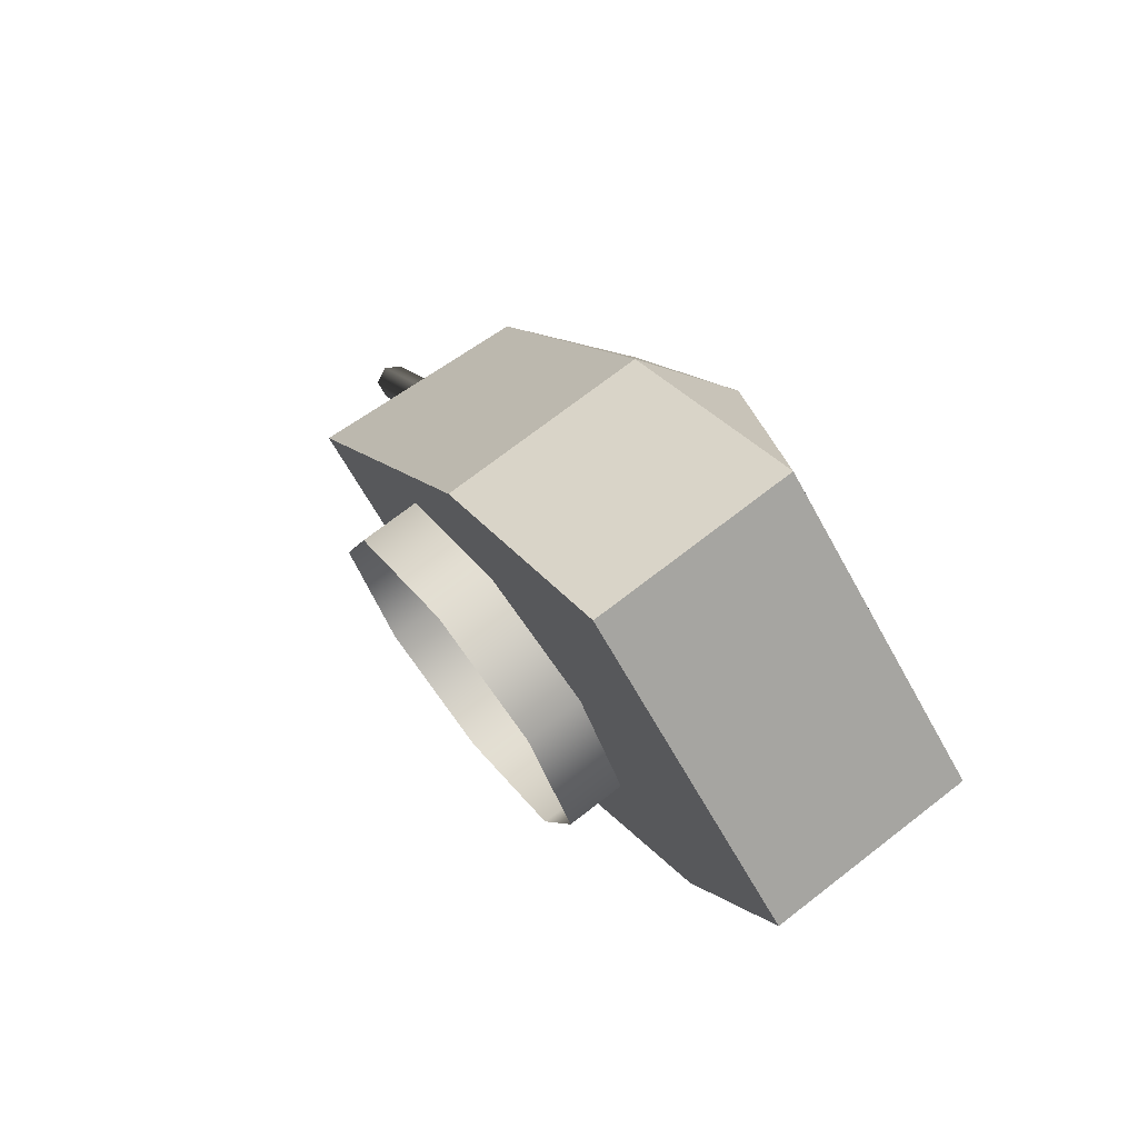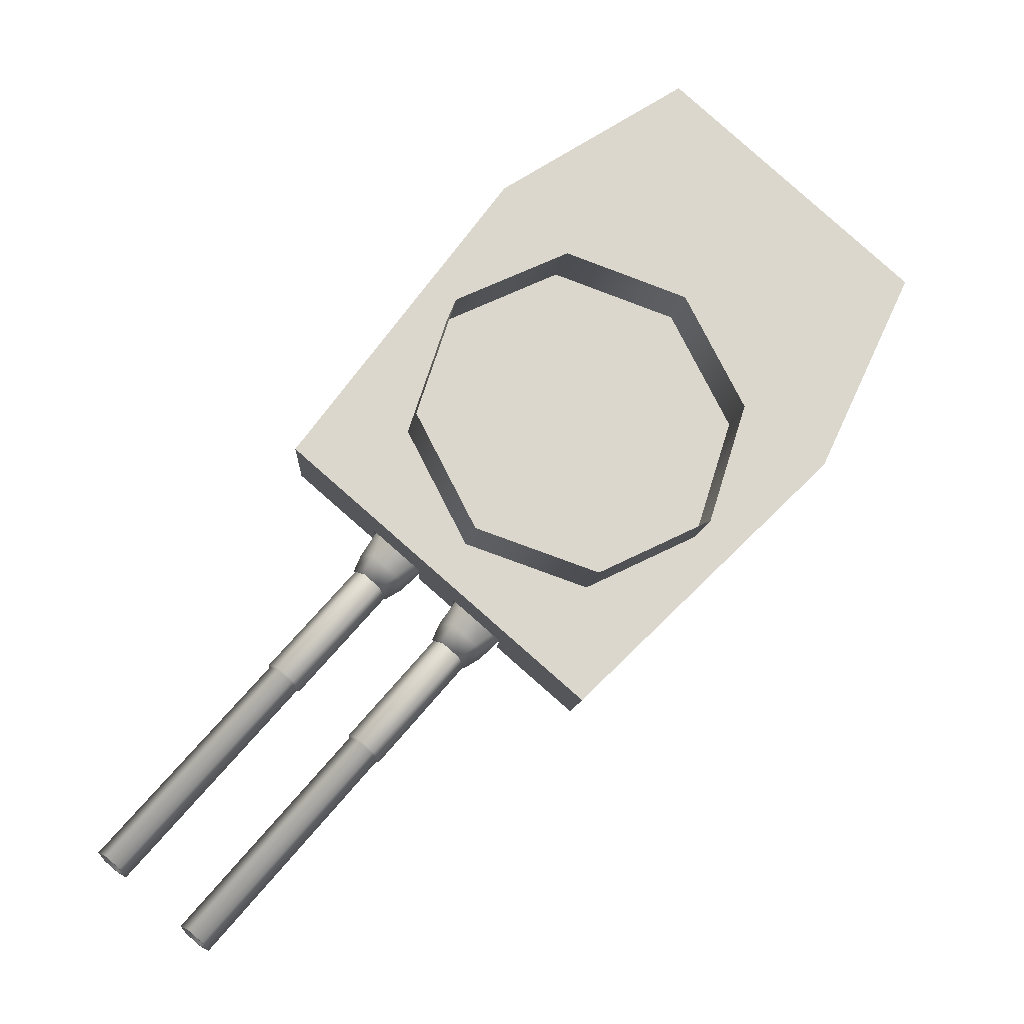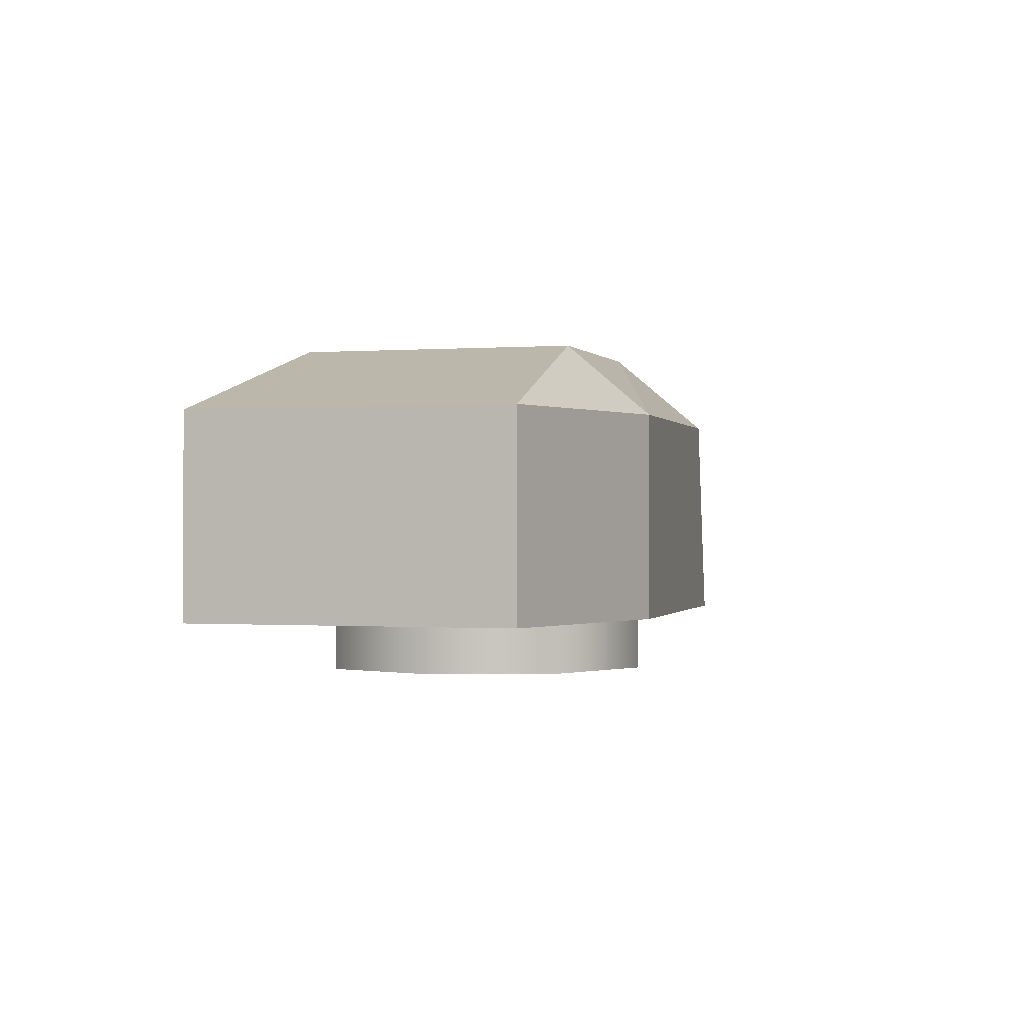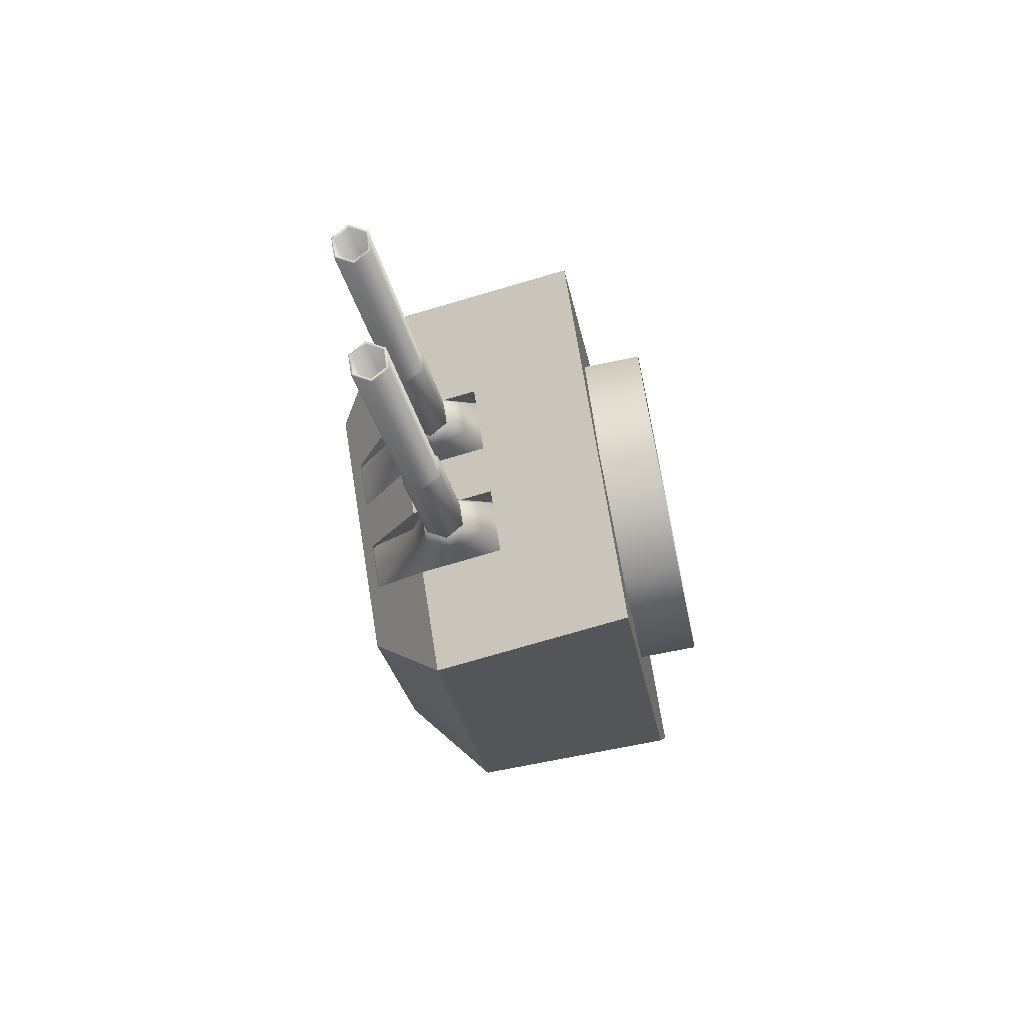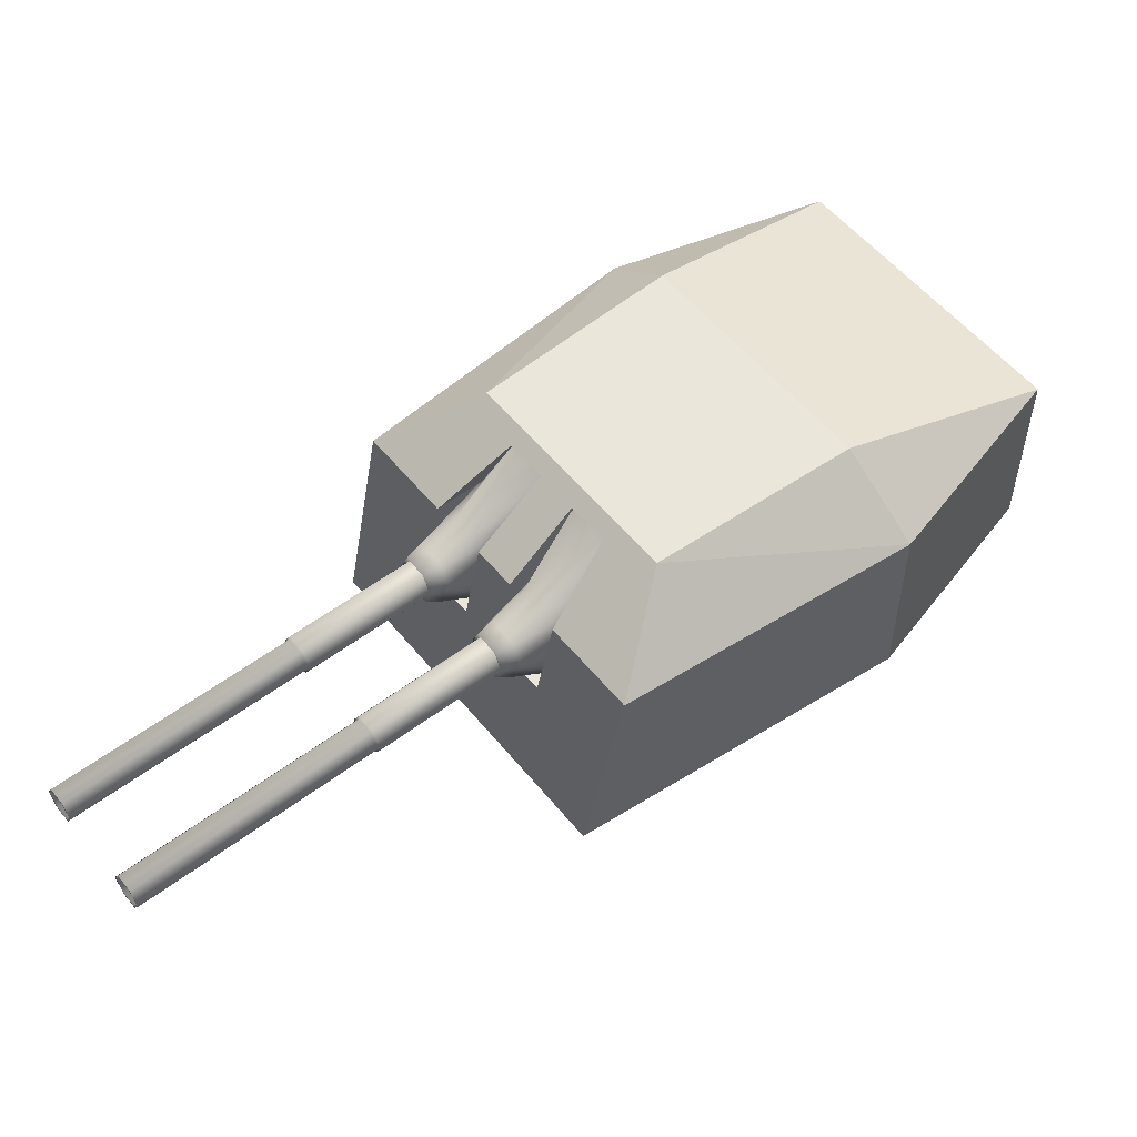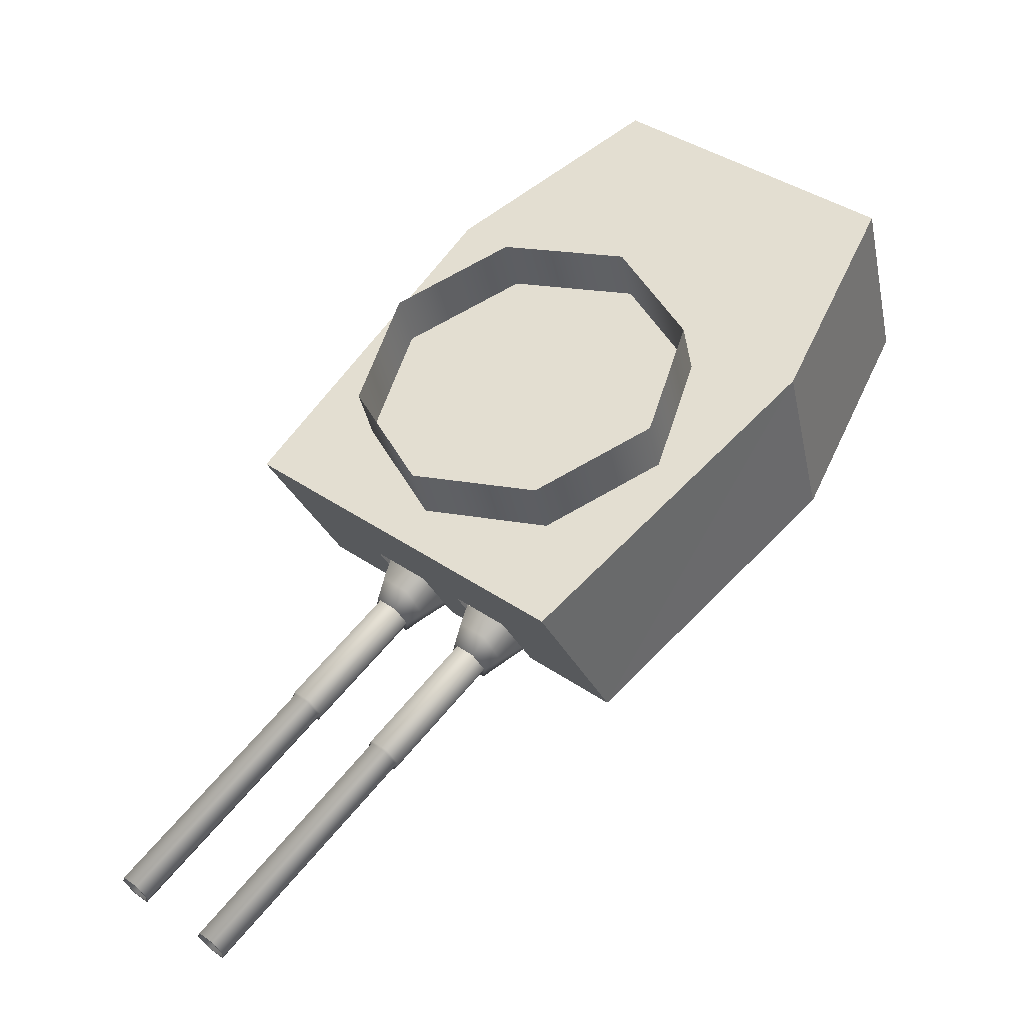
<metadata>
{"format":"obj","ext":"obj","renderer":"f3d","projection":"perspective","resolution":1024,"background":"white","views":[{"elev":71.6,"azim":52.1,"up":"+Z"},{"elev":-16.9,"azim":-10.8,"up":"+Z"},{"elev":-0.3,"azim":58.1,"up":"+Y"},{"elev":-70.2,"azim":-78.3,"up":"+Z"},{"elev":54.8,"azim":-88.4,"up":"+Y"},{"elev":-38.3,"azim":11.6,"up":"+Z"}]}
</metadata>
<code>
o Gun_Z39_main_barrel_Circle.005
v 40.25 6.756 -1.615
v 40.79 6.729 -1.342
v 40.06 6.606 -1.923
v 40.68 6.299 -1.464
v 40.14 6.382 -1.998
v 39.82 6.606 -1.714
v 39.72 6.382 -1.65
v 39.72 6.189 -1.879
v 39.81 6.072 -1.73
v 40.77 7.284 -1.056
v 40.17 6.299 -1.035
v 40.27 6.729 -0.9115
v 40.06 5.869 -1.16
v 40.04 6.072 -1.928
v 40.57 5.869 -1.587
v 40.05 6.756 -1.448
v 40.4 7.284 -0.7481
v 39.66 6.388 -1.814
v 39.73 6.588 -1.865
v 39.99 6.388 -2.093
v 39.91 6.189 -2.038
v 39.93 6.588 -2.033
v 37.44 6.254 -4.911
v 39.76 6.254 -1.904
v 39.88 6.254 -2.003
v 37.44 6.523 -4.911
v 39.94 6.388 -2.053
v 39.88 6.523 -2.003
v 37.26 6.388 -4.762
v 39.76 6.523 -1.904
v 39.7 6.388 -1.854
v 37.32 6.254 -4.811
v 37.5 6.388 -4.961
v 37.32 6.523 -4.811
v 37.25 6.388 -4.747
v 37.45 6.234 -4.919
v 37.45 6.543 -4.919
v 37.31 6.234 -4.804
v 37.52 6.388 -4.976
v 37.31 6.543 -4.804
v 38.9 6.234 -2.915
v 39.1 6.388 -3.087
v 38.9 6.543 -2.915
v 38.83 6.388 -2.858
v 39.04 6.234 -3.03
v 39.04 6.543 -3.03
v 38.83 6.388 -2.831
v 39.06 6.215 -3.024
v 39.06 6.562 -3.024
v 38.9 6.215 -2.895
v 39.13 6.388 -3.088
v 38.9 6.562 -2.895
v 39.76 6.215 -1.875
v 39.99 6.388 -2.069
v 39.76 6.562 -1.875
v 39.68 6.388 -1.811
v 39.91 6.215 -2.004
v 39.91 6.562 -2.004
v 39.27 6.756 -0.7951
v 39 6.606 -1.03
v 39.45 6.729 -0.2164
v 38.91 6.382 -0.9681
v 39.34 6.299 -0.3438
v 39.25 6.606 -1.238
v 39.1 6.189 -1.358
v 39.33 6.382 -1.316
v 39.23 6.072 -1.249
v 39.73 7.284 -0.1855
v 39.86 6.299 -0.7726
v 39.96 6.729 -0.6468
v 39 6.072 -1.051
v 39.75 5.869 -0.8983
v 39.24 5.869 -0.4711
v 39.47 6.756 -0.9626
v 40.1 7.284 -0.4937
v 39.18 6.388 -1.412
v 38.84 6.388 -1.132
v 39.11 6.588 -1.349
v 38.91 6.189 -1.199
v 38.91 6.588 -1.182
v 39.07 6.254 -1.322
v 36.51 6.254 -4.13
v 38.95 6.254 -1.222
v 38.89 6.388 -1.172
v 36.51 6.523 -4.13
v 38.95 6.523 -1.222
v 39.07 6.523 -1.322
v 36.69 6.388 -4.279
v 39.13 6.388 -1.372
v 36.63 6.254 -4.23
v 36.45 6.388 -4.08
v 36.63 6.523 -4.23
v 36.71 6.388 -4.294
v 36.43 6.388 -4.065
v 36.5 6.543 -4.122
v 36.64 6.234 -4.237
v 36.64 6.543 -4.237
v 38.22 6.234 -2.348
v 36.5 6.234 -4.122
v 38.02 6.388 -2.176
v 38.22 6.543 -2.348
v 38.29 6.388 -2.406
v 38.09 6.234 -2.234
v 38.09 6.543 -2.234
v 38.32 6.388 -2.407
v 38.09 6.215 -2.214
v 38.09 6.562 -2.214
v 38.01 6.388 -2.149
v 38.24 6.562 -2.342
v 39.1 6.215 -1.323
v 38.24 6.215 -2.342
v 38.87 6.388 -1.129
v 39.1 6.562 -1.323
v 39.18 6.388 -1.387
v 38.95 6.215 -1.194
v 38.95 6.562 -1.194
v 41.15 6.722 -2.425
v 43.36 4.837 -0.2197
v 40.86 4.837 -2.723
v 44.31 6.722 1.817
v 43.13 4.837 2.81
v 44.31 4.837 1.817
v 40.36 7.27 -0.8321
v 40.29 6.722 -0.929
v 39.91 6.722 -1.383
v 41.73 4.837 1.145
v 43.36 6.722 -0.2197
v 42.68 7.386 0.2317
v 41.22 7.386 -1.353
v 43.13 6.722 2.81
v 41.67 7.386 1.076
v 40.38 6.722 -1.779
v 41.22 7.386 -1.353
v 41.15 6.722 -2.425
v 40.86 4.837 -2.723
v 40.1 4.837 -2.088
v 39.73 6.722 -1.235
v 40.46 7.386 -0.7148
v 39.91 6.722 -1.383
v 39.64 4.837 -1.698
v 39.47 4.837 -1.555
v 39.79 5.929 -1.515
v 40.1 4.837 -2.088
v 39.64 4.837 -1.698
v 40.77 7.386 -0.9748
v 40.7 7.27 -1.116
v 40.76 6.722 -1.326
v 40.75 7.27 -1.062
v 40.1 5.929 -1.158
v 40.38 6.722 -1.779
v 40.56 5.929 -1.551
v 40.26 5.929 -1.909
v 40.41 7.27 -0.7785
v 40.1 4.837 2.51
v 38.32 6.722 -0.04554
v 38.07 4.837 -0.386
v 41.94 6.722 3.804
v 41.94 4.837 3.804
v 39.94 6.722 -0.6341
v 40.02 7.27 -0.5466
v 39.56 6.722 -1.088
v 40.1 6.722 2.51
v 40.67 7.386 1.921
v 39.36 7.386 0.2069
v 39.36 7.386 0.2069
v 39.09 6.722 -0.6912
v 38.32 6.722 -0.04554
v 40.29 7.386 -0.5731
v 38.07 4.837 -0.386
v 38.83 4.837 -1.021
v 40.12 7.386 -0.4313
v 39.56 6.722 -1.088
v 39.29 4.837 -1.411
v 38.83 4.837 -1.021
v 39.45 5.929 -1.224
v 39.29 4.837 -1.411
v 39.81 7.386 -0.1713
v 39.68 7.27 -0.2627
v 39.47 6.722 -0.2375
v 39.09 6.722 -0.6912
v 39.75 5.929 -0.8658
v 39.28 5.929 -0.4722
v 38.98 5.929 -0.83
v 40.07 7.27 -0.493
v 39.73 7.27 -0.209
v 39.47 4.837 -1.555
v 40.77 7.386 -0.9748
v 40.29 7.386 -0.5731
v 40.46 7.386 -0.7148
v 39.81 7.386 -0.1713
v 40.12 7.386 -0.4313
v 42.01 4.864 -1.041
v 40.91 4.291 -1.614
v 40.91 4.864 -1.614
v 41.81 4.864 1.241
v 42.38 4.291 0.1411
v 42.38 4.864 0.1411
v 39.73 4.291 -1.241
v 39.73 4.864 -1.241
v 42.01 4.291 -1.041
v 39.16 4.291 -0.1412
v 39.53 4.864 1.041
v 39.16 4.864 -0.1412
v 40.63 4.291 1.614
v 40.63 4.864 1.614
v 39.53 4.291 1.041
v 41.81 4.291 1.241
f 117 118 119
f 120 121 122
f 123 124 125
f 122 126 118
f 126 119 118
f 127 122 118
f 120 127 128
f 127 129 128
f 130 128 131
f 132 133 134
f 129 131 128
f 132 135 136
f 137 138 139
f 137 140 141
f 142 143 144
f 123 145 146
f 146 147 148
f 125 149 142
f 150 151 147
f 142 151 152
f 146 153 123
f 124 148 147
f 154 155 156
f 121 157 158
f 159 160 161
f 126 158 154
f 156 126 154
f 158 162 154
f 157 163 162
f 162 164 155
f 130 163 157
f 165 166 167
f 164 131 168
f 169 166 170
f 171 137 172
f 173 137 141
f 174 175 176
f 177 160 178
f 178 179 180
f 181 161 175
f 180 182 183
f 182 175 183
f 184 178 160
f 185 184 159
f 117 127 118
f 120 130 121
f 123 153 124
f 122 121 126
f 126 186 119
f 127 120 122
f 127 117 129
f 130 120 128
f 132 187 133
f 129 168 131
f 132 134 135
f 137 188 138
f 137 139 140
f 142 152 143
f 123 189 145
f 146 150 147
f 125 124 149
f 150 152 151
f 142 149 151
f 146 148 153
f 147 151 124
f 151 149 124
f 124 153 148
f 154 162 155
f 121 130 157
f 159 184 160
f 126 121 158
f 156 186 126
f 158 157 162
f 162 163 164
f 130 131 163
f 165 190 166
f 164 163 131
f 169 167 166
f 171 188 137
f 173 172 137
f 174 183 175
f 177 191 160
f 178 185 179
f 181 159 161
f 180 179 182
f 182 181 175
f 184 185 178
f 181 182 159
f 182 179 159
f 179 185 159
f 1 2 3
f 2 4 5
f 6 1 3
f 7 8 9
f 10 2 1
f 11 12 7
f 13 14 15
f 12 16 6
f 4 15 5
f 10 16 17
f 16 12 17
f 13 7 9
f 6 18 7
f 7 13 11
f 5 15 14
f 5 3 2
f 7 12 6
f 19 20 18
f 18 21 8
f 14 8 21
f 3 20 22
f 6 22 19
f 5 21 20
f 23 24 25
f 26 27 28
f 29 30 31
f 32 31 24
f 33 25 27
f 34 28 30
f 32 35 29
f 33 36 23
f 34 37 26
f 23 38 32
f 26 39 33
f 29 40 34
f 36 41 38
f 37 42 39
f 35 43 40
f 38 44 35
f 39 45 36
f 40 46 37
f 41 47 44
f 42 48 45
f 43 49 46
f 41 48 50
f 46 51 42
f 44 52 43
f 48 53 50
f 49 54 51
f 47 55 52
f 50 56 47
f 51 57 48
f 52 58 49
f 59 60 61
f 61 62 63
f 59 64 60
f 65 66 67
f 68 59 61
f 69 66 70
f 71 72 73
f 70 64 74
f 63 62 73
f 74 68 75
f 74 75 70
f 72 67 66
f 76 64 66
f 66 69 72
f 62 71 73
f 62 61 60
f 66 64 70
f 77 78 76
f 79 76 65
f 71 65 67
f 60 77 62
f 64 80 60
f 62 79 71
f 81 82 83
f 84 85 86
f 87 88 89
f 89 90 81
f 83 91 84
f 86 92 87
f 93 90 88
f 82 94 91
f 95 92 85
f 96 82 90
f 94 85 91
f 97 88 92
f 98 99 96
f 100 95 94
f 101 93 97
f 102 96 93
f 103 94 99
f 104 97 95
f 105 98 102
f 106 100 103
f 107 101 104
f 98 106 103
f 108 104 100
f 109 102 101
f 110 106 111
f 112 107 108
f 113 105 109
f 114 111 105
f 115 108 106
f 116 109 107
f 6 16 1
f 7 18 8
f 13 9 14
f 10 1 16
f 6 19 18
f 19 22 20
f 18 20 21
f 14 9 8
f 3 5 20
f 6 3 22
f 5 14 21
f 23 32 24
f 26 33 27
f 29 34 30
f 32 29 31
f 33 23 25
f 34 26 28
f 32 38 35
f 33 39 36
f 34 40 37
f 23 36 38
f 26 37 39
f 29 35 40
f 36 45 41
f 37 46 42
f 35 44 43
f 38 41 44
f 39 42 45
f 40 43 46
f 41 50 47
f 42 51 48
f 43 52 49
f 41 45 48
f 46 49 51
f 44 47 52
f 48 57 53
f 49 58 54
f 47 56 55
f 50 53 56
f 51 54 57
f 52 55 58
f 59 74 64
f 65 76 66
f 71 67 72
f 74 59 68
f 76 78 64
f 77 80 78
f 79 77 76
f 71 79 65
f 60 80 77
f 64 78 80
f 62 77 79
f 81 90 82
f 84 91 85
f 87 92 88
f 89 88 90
f 83 82 91
f 86 85 92
f 93 96 90
f 82 99 94
f 95 97 92
f 96 99 82
f 94 95 85
f 97 93 88
f 98 103 99
f 100 104 95
f 101 102 93
f 102 98 96
f 103 100 94
f 104 101 97
f 105 111 98
f 106 108 100
f 107 109 101
f 98 111 106
f 108 107 104
f 109 105 102
f 110 115 106
f 112 116 107
f 113 114 105
f 114 110 111
f 115 112 108
f 116 113 109
f 192 193 194
f 195 196 197
f 194 198 199
f 197 200 192
f 201 202 203
f 204 195 205
f 198 203 199
f 206 205 202
f 192 200 193
f 195 207 196
f 194 193 198
f 197 196 200
f 201 206 202
f 204 207 195
f 198 201 203
f 206 204 205

</code>
